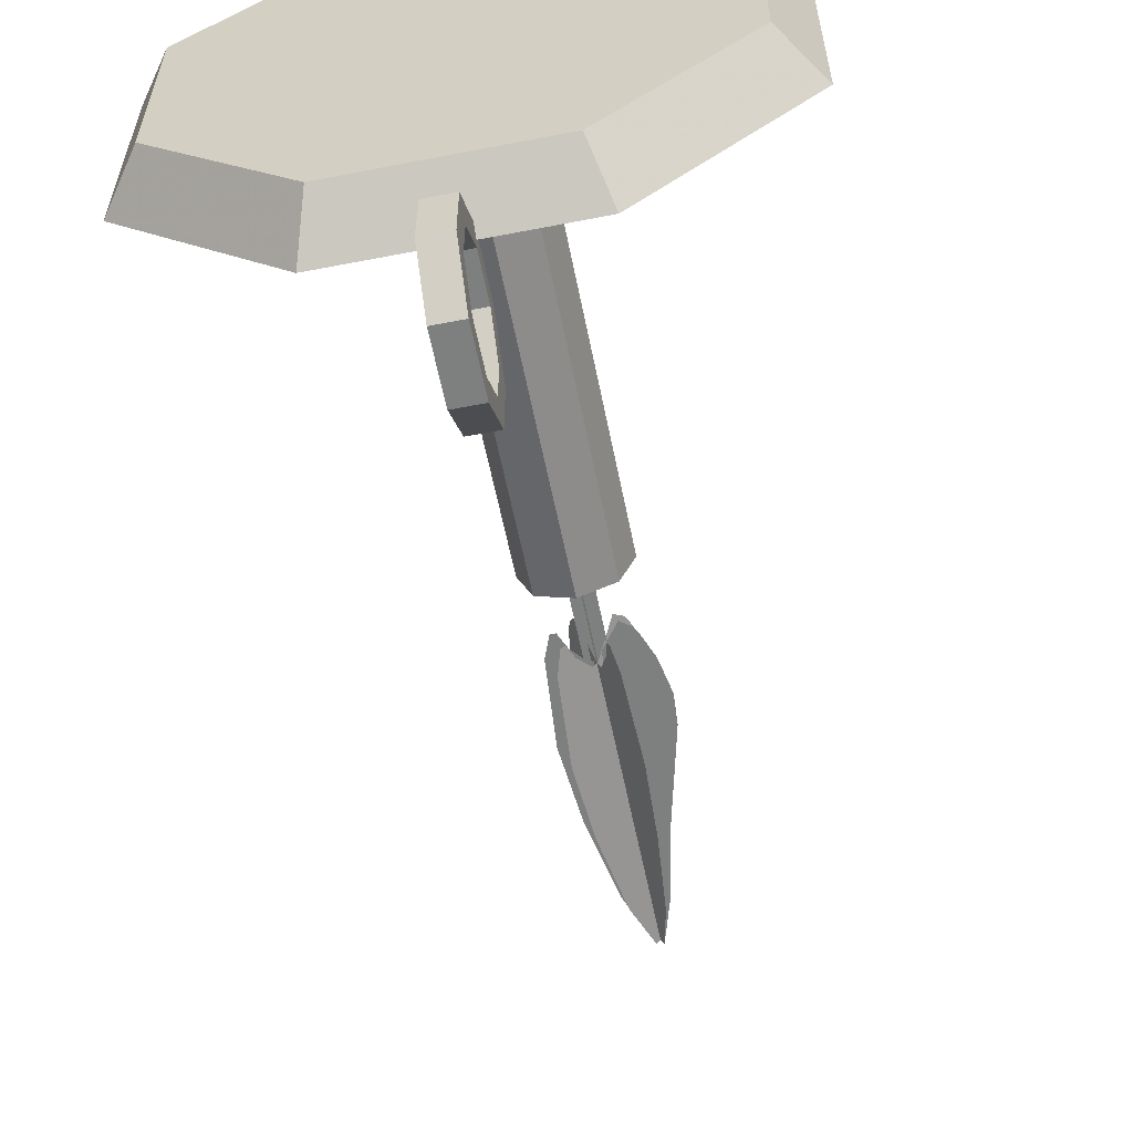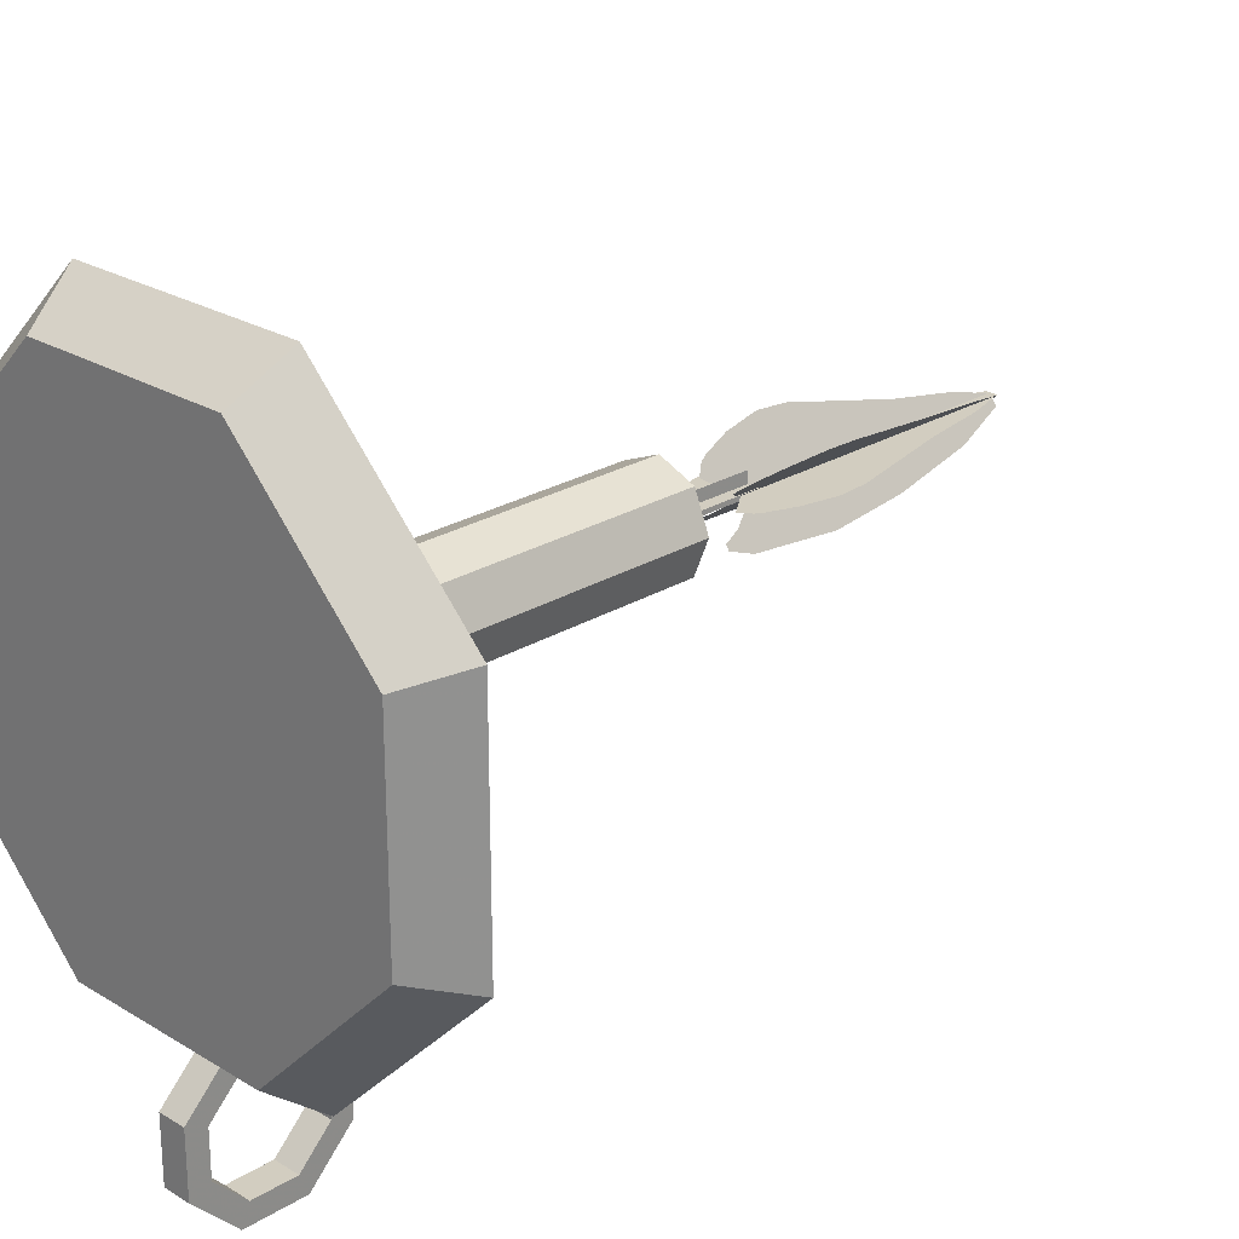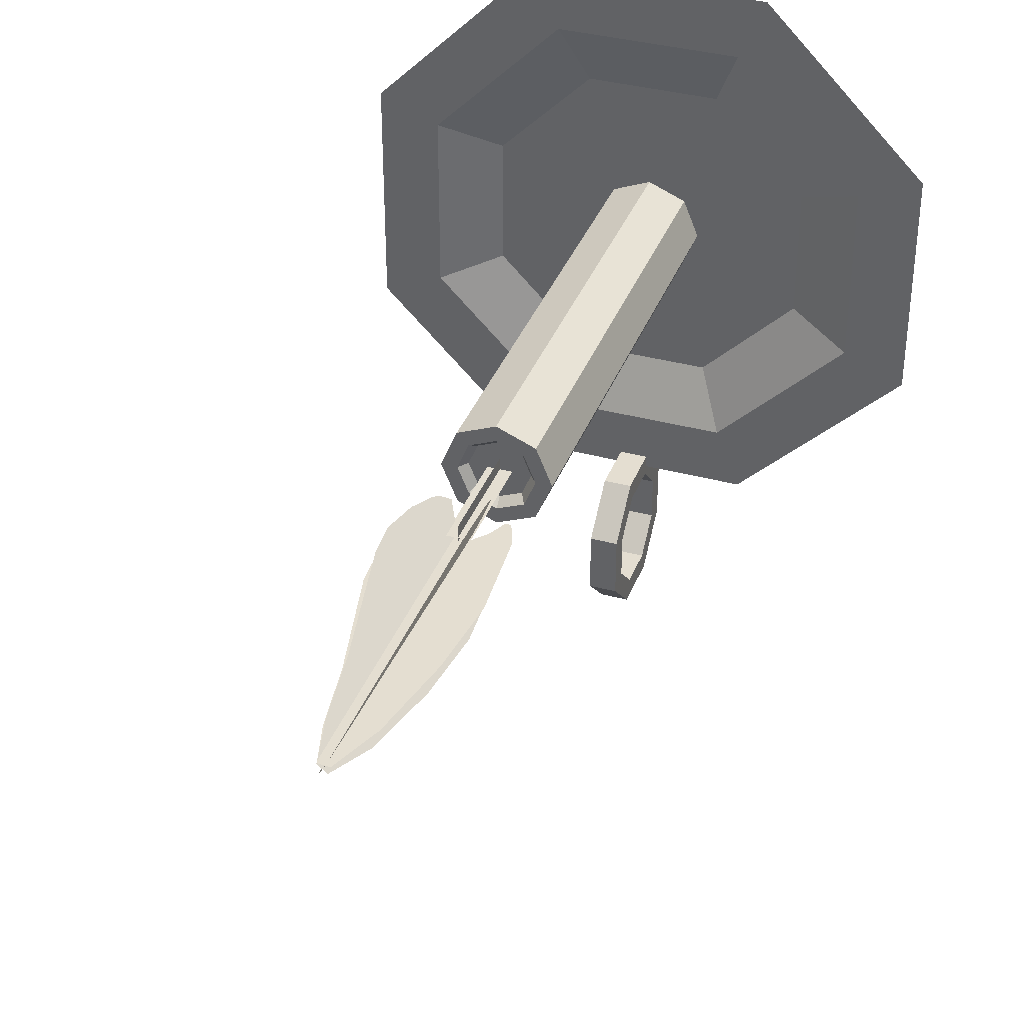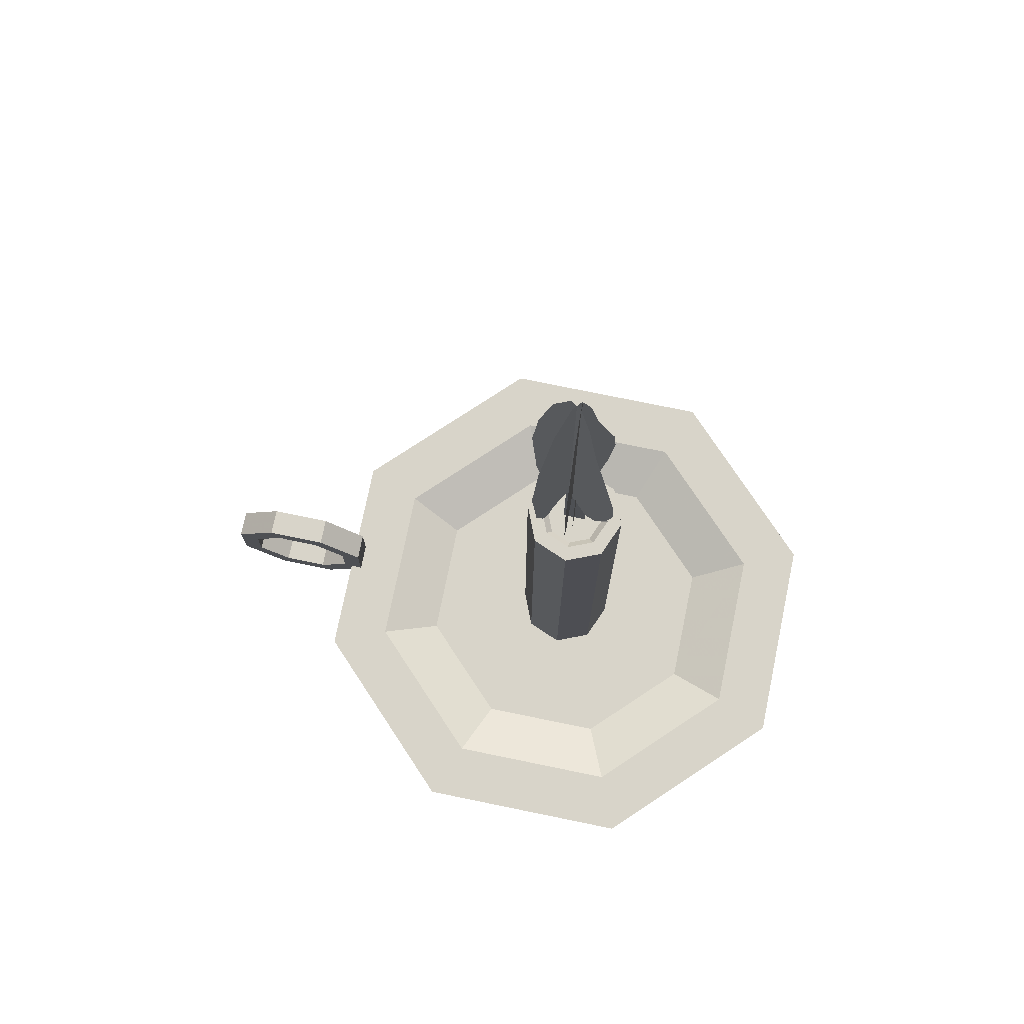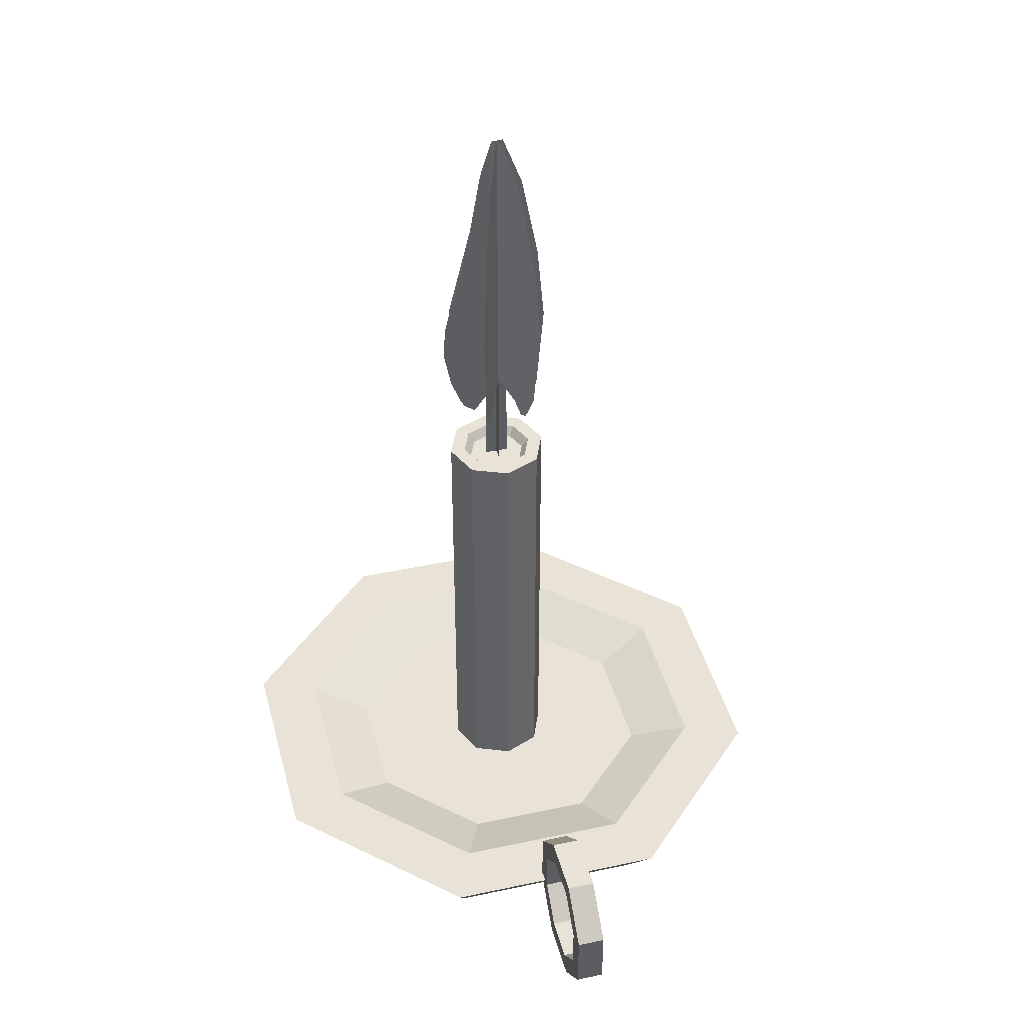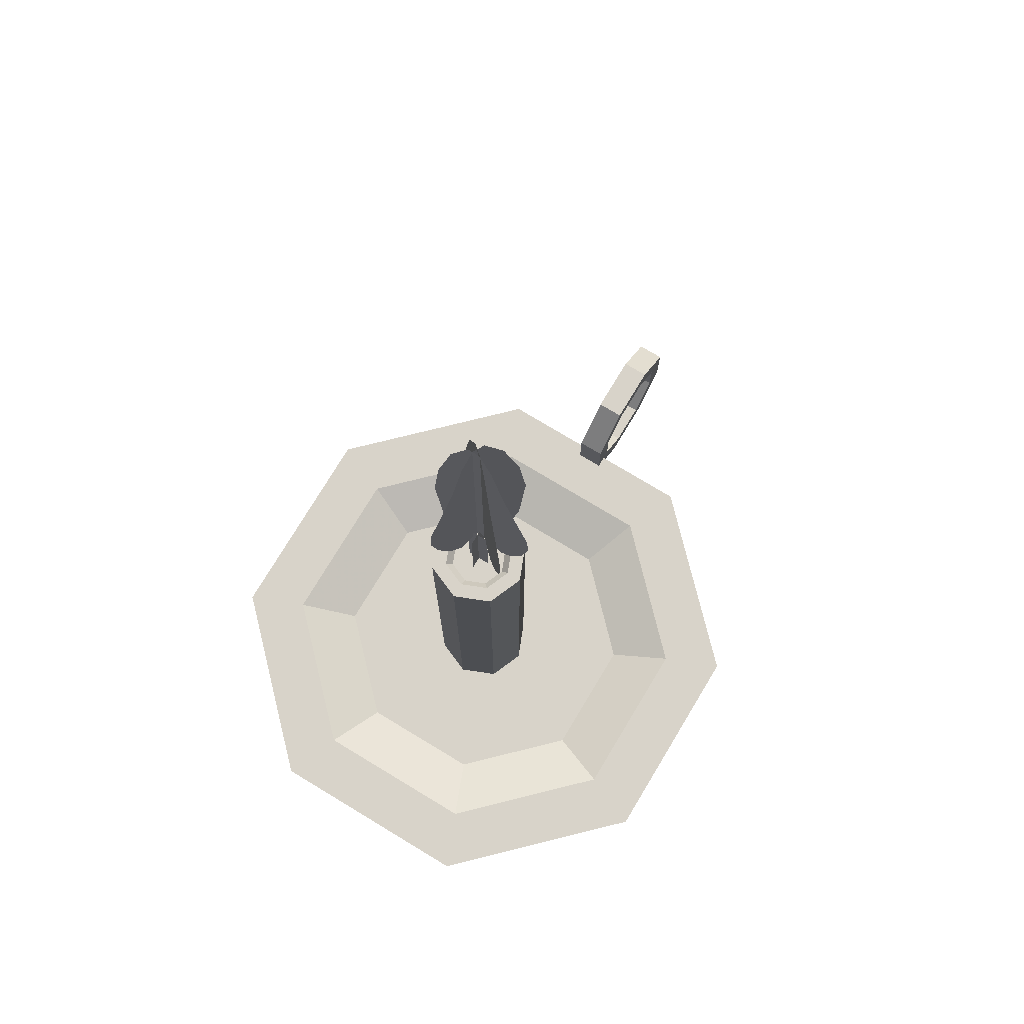
<metadata>
{"format":"obj","ext":"obj","renderer":"f3d","projection":"perspective","resolution":1024,"background":"white","views":[{"elev":-59.6,"azim":11.3,"up":"+Z"},{"elev":24.4,"azim":44.9,"up":"+Z"},{"elev":36.5,"azim":-160.6,"up":"+Z"},{"elev":75.7,"azim":-78.4,"up":"+Y"},{"elev":41.8,"azim":165.5,"up":"+Y"},{"elev":75.9,"azim":31.1,"up":"+Y"}]}
</metadata>
<code>
o Candletin_lit
v -0.7724 -0 -0.09701
v -0.7156 -0 -0.04018
v -0.7156 0 0.04018
v -0.7724 0 0.09701
v -0.8528 0 0.09701
v -0.9096 0 0.04018
v -0.9096 -0 -0.04018
v -0.8528 -0 -0.09701
v -0.7506 -0 -0.1497
v -0.6629 -0 -0.06199
v -0.6629 0 0.06199
v -0.7506 0 0.1497
v -0.8746 0 0.1497
v -0.9623 0 0.06199
v -0.9623 -0 -0.06199
v -0.8746 -0 -0.1497
v -0.7897 0.3002 -0.02291
v -0.7802 0.3002 -0
v -0.7897 0.3002 0.02291
v -0.8126 0.3002 0.0324
v -0.8355 0.3002 0.02291
v -0.845 0.3002 -0
v -0.8355 0.3002 -0.02291
v -0.8126 0.3002 -0.0324
v -0.9474 0.03161 -0.05584
v -0.9474 0.03161 0.05584
v -0.7897 0.01643 -0.02291
v -0.7802 0.01643 -0
v -0.7897 0.01643 0.02291
v -0.8126 0.01643 0.0324
v -0.8355 0.01643 0.02291
v -0.845 0.01643 -0
v -0.8355 0.01643 -0.02291
v -0.8126 0.01643 -0.0324
v -0.7724 0.01643 -0.09701
v -0.7156 0.01643 -0.04018
v -0.8684 0.03161 0.1348
v -0.7156 0.01643 0.04018
v -0.7724 0.01643 0.09701
v -0.8528 0.01643 0.09701
v -0.9096 0.01643 0.04018
v -0.7567 0.03161 0.1348
v -0.9096 0.01643 -0.04018
v -0.8528 0.01643 -0.09701
v -0.64 0.03161 -0.0715
v -0.7411 0.03161 -0.1726
v -0.6778 0.03161 0.05584
v -0.7411 0.03161 0.1726
v -0.64 0.03161 0.0715
v -0.8841 0.03161 0.1726
v -0.9852 0.03161 0.0715
v -0.8684 0.03161 -0.1348
v -0.8841 0.03161 -0.1726
v -0.9852 0.03161 -0.0715
v -0.6778 0.03161 -0.05584
v -0.7567 0.03161 -0.1348
v -0.7965 0.3002 -0.01613
v -0.7898 0.3002 -0
v -0.7965 0.3002 0.01613
v -0.8126 0.3002 0.02281
v -0.8287 0.3002 0.01613
v -0.8354 0.3002 -0
v -0.8287 0.3002 -0.01613
v -0.8126 0.3002 -0.02281
v -0.8126 0.2862 0.007298
v -0.7943 0.2944 -0
v -0.7997 0.2944 -0.0129
v -0.7997 0.2944 0.0129
v -0.8126 0.2944 0.01825
v -0.8255 0.2944 0.0129
v -0.8308 0.2944 -0
v -0.8255 0.2944 -0.0129
v -0.8126 0.2944 -0.01825
v -0.8126 0.2944 -0
v -0.8126 0.2862 -0.007298
v -0.8126 0.2862 -0
v -0.8126 0.361 0.007298
v -0.8126 0.361 -0.007298
v -0.8126 0.361 -0
v -0.8126 0.09437 -0.2317
v -0.8126 0.09437 -0.1926
v -0.8126 0.06673 -0.165
v -0.8126 0.02764 -0.165
v -0.8126 -0 -0.1926
v -0.8126 0.06673 -0.2594
v -0.8126 -0 -0.2317
v -0.8126 0.02764 -0.2594
v -0.8213 0.09437 -0.2317
v -0.8213 0.09437 -0.1926
v -0.8213 0.06673 -0.165
v -0.8213 0.02764 -0.165
v -0.8213 -0 -0.1926
v -0.8213 0.06673 -0.2594
v -0.8213 -0 -0.2317
v -0.8213 0.02764 -0.2594
v -0.8038 0.09437 -0.2317
v -0.8038 0.09437 -0.1926
v -0.8038 0.06673 -0.165
v -0.8038 0.02764 -0.165
v -0.8038 -0 -0.1926
v -0.8038 0.06673 -0.2594
v -0.8038 -0 -0.2317
v -0.8038 0.02764 -0.2594
v -0.8126 0.06137 -0.1779
v -0.8126 0.033 -0.1779
v -0.8126 0.08144 -0.2264
v -0.8126 0.08144 -0.198
v -0.8126 0.01293 -0.2264
v -0.8126 0.033 -0.2464
v -0.8126 0.01293 -0.198
v -0.8126 0.06137 -0.2464
v -0.8213 0.06137 -0.1779
v -0.8213 0.033 -0.1779
v -0.8213 0.08144 -0.2264
v -0.8213 0.08144 -0.198
v -0.8213 0.01293 -0.2264
v -0.8213 0.033 -0.2464
v -0.8213 0.01293 -0.198
v -0.8213 0.06137 -0.2464
v -0.8038 0.06137 -0.1779
v -0.8038 0.033 -0.1779
v -0.8038 0.08144 -0.2264
v -0.8038 0.08144 -0.198
v -0.8038 0.01293 -0.2264
v -0.8038 0.033 -0.2464
v -0.8038 0.01293 -0.198
v -0.8038 0.06137 -0.2464
v -0.8053 0.2862 -0
v -0.8199 0.2862 -0
v -0.8126 0.2862 -0
v -0.8053 0.361 -0
v -0.8199 0.361 -0
v -0.8126 0.361 -0
v -0.8036 0.5212 0.001984
v -0.8096 0.548 -0.003071
v -0.8153 0.5485 -0.007828
v -0.8249 0.5156 -0.01586
v -0.833 0.4601 -0.02269
v -0.8366 0.4092 -0.02567
v -0.833 0.3523 -0.02269
v -0.8285 0.3372 -0.01894
v -0.8344 0.3372 -0.00278
v -0.8403 0.3523 -0.00278
v -0.8449 0.4092 -0.00278
v -0.8403 0.4601 -0.00278
v -0.8296 0.5156 -0.00278
v -0.8171 0.5485 -0.00278
v -0.8097 0.548 -0.00278
v -0.8019 0.5212 -0.00278
v -0.7945 0.4786 -0.00278
v -0.7829 0.4305 -0.00278
v -0.7774 0.4074 -0.00278
v -0.776 0.387 -0.00278
v -0.7806 0.363 -0.00278
v -0.7871 0.346 -0.00278
v -0.7897 0.3412 -0.00278
v -0.7968 0.3359 -0.00278
v -0.8053 0.3477 -0.00278
v -0.8126 0.3575 -0.00278
v -0.817 0.3589 -0.00278
v -0.8261 0.3479 -0.00278
v -0.8308 0.3372 -0.00278
v -0.8344 0.3372 -0.00278
v -0.8403 0.3523 -0.00278
v -0.8449 0.4092 -0.00278
v -0.8403 0.4601 -0.00278
v -0.8296 0.5156 -0.00278
v -0.8171 0.5485 -0.00278
v -0.8097 0.548 -0.00278
v -0.8019 0.5212 -0.00278
v -0.7945 0.4786 -0.00278
v -0.7829 0.4305 -0.00278
v -0.7774 0.4074 -0.00278
v -0.776 0.387 -0.00278
v -0.7806 0.363 -0.00278
v -0.7871 0.346 -0.00278
v -0.7897 0.3412 -0.00278
v -0.7968 0.3359 -0.00278
v -0.8053 0.3477 -0.00278
v -0.8126 0.3575 -0.00278
v -0.817 0.3589 -0.00278
v -0.8261 0.3479 -0.00278
v -0.8308 0.3372 -0.00278
v -0.7979 0.4786 0.006742
v -0.7891 0.4305 0.01418
v -0.7848 0.4074 0.01774
v -0.7838 0.387 0.01863
v -0.7873 0.363 0.01566
v -0.7923 0.346 0.0115
v -0.7943 0.3412 0.009811
v -0.7997 0.3359 0.00523
v -0.8063 0.3477 -0.000247
v -0.8118 0.3575 -0.004927
v -0.8152 0.3589 -0.007715
v -0.8222 0.3479 -0.01359
v -0.8258 0.3372 -0.01661
v -0.8181 0.5212 0.003639
v -0.8141 0.548 -0.003171
v -0.8104 0.5485 -0.009581
v -0.8042 0.5156 -0.0204
v -0.7989 0.4601 -0.02961
v -0.7966 0.4092 -0.03362
v -0.7989 0.3523 -0.02961
v -0.8018 0.3372 -0.02455
v -0.8218 0.4786 0.01005
v -0.8276 0.4305 0.02006
v -0.8303 0.4074 0.02487
v -0.831 0.387 0.02607
v -0.8287 0.363 0.02207
v -0.8255 0.346 0.01647
v -0.8242 0.3412 0.01418
v -0.8206 0.3359 0.008012
v -0.8163 0.3477 0.000633
v -0.8127 0.3575 -0.005672
v -0.8105 0.3589 -0.009429
v -0.806 0.3479 -0.01734
v -0.8036 0.3372 -0.02142
f 11 3 4 12
f 13 5 6 14
f 15 7 8 16
f 16 8 1 9
f 12 4 5 13
f 40 41 43 44
f 14 6 7 15
f 9 1 2 10
f 10 2 3 11
f 4 1 8 5
f 1 4 3 2
f 24 17 27 34
f 22 23 33 32
f 20 21 31 30
f 18 19 29 28
f 23 24 34 33
f 21 22 32 31
f 19 20 30 29
f 17 18 28 27
f 47 42 39 38
f 37 26 41 40
f 25 52 44 43
f 52 56 35 44
f 42 37 40 39
f 10 11 49 45
f 26 25 43 41
f 56 55 36 35
f 55 47 38 36
f 39 40 44 35
f 35 36 38 39
f 49 48 42 47
f 50 51 26 37
f 54 53 52 25
f 53 46 56 52
f 48 50 37 42
f 16 9 46 53
f 13 14 51 50
f 14 15 54 51
f 51 54 25 26
f 45 49 47 55
f 46 45 55 56
f 11 12 48 49
f 15 16 53 54
f 12 13 50 48
f 9 10 45 46
f 5 8 7 6
f 17 24 64 57
f 23 22 62 63
f 21 20 60 61
f 19 18 58 59
f 24 23 63 64
f 22 21 61 62
f 20 19 59 60
f 18 17 57 58
f 60 59 68 69
f 62 61 70 71
f 64 63 72 73
f 59 58 66 68
f 74 66 67 73
f 71 74 73 72
f 70 69 74 71
f 69 68 66 74
f 58 57 67 66
f 57 64 73 67
f 63 62 71 72
f 61 60 69 70
f 76 65 77 79
f 75 76 79 78
f 85 93 95 87
f 82 90 89 81
f 86 94 92 84
f 81 89 88 80
f 80 88 93 85
f 84 92 91 83
f 87 95 94 86
f 83 91 90 82
f 85 101 96 80
f 83 99 100 84
f 86 102 103 87
f 82 98 99 83
f 87 103 101 85
f 81 97 98 82
f 84 100 102 86
f 80 96 97 81
f 111 109 117 119
f 104 107 115 112
f 108 110 118 116
f 107 106 114 115
f 106 111 119 114
f 110 105 113 118
f 109 108 116 117
f 105 104 112 113
f 111 106 122 127
f 105 110 126 121
f 108 109 125 124
f 104 105 121 120
f 109 111 127 125
f 107 104 120 123
f 110 108 124 126
f 106 107 123 122
f 97 96 122 123
f 92 94 116 118
f 103 102 124 125
f 91 92 118 113
f 102 100 126 124
f 89 90 112 115
f 100 99 121 126
f 93 88 114 119
f 98 97 123 120
f 95 93 119 117
f 96 101 127 122
f 90 91 113 112
f 101 103 125 127
f 88 89 115 114
f 99 98 120 121
f 94 95 117 116
f 130 128 131 133
f 129 130 133 132
f 215 207 202
f 194 186 139
f 160 152 144
f 181 173 165
f 202 203 215
f 203 204 216
f 204 217 216
f 203 216 215
f 200 201 205
f 201 202 206
f 205 201 206
f 198 199 197
f 199 200 197
f 205 197 200
f 207 206 202
f 207 215 208
f 209 208 214
f 214 208 215
f 211 210 213
f 210 209 213
f 213 212 211
f 214 213 209
f 139 140 194
f 140 141 195
f 141 196 195
f 140 195 194
f 137 138 184
f 138 139 185
f 184 138 185
f 135 136 134
f 136 137 134
f 184 134 137
f 186 185 139
f 186 194 187
f 188 187 193
f 193 187 194
f 190 189 192
f 189 188 192
f 192 191 190
f 193 192 188
f 144 143 160
f 143 142 161
f 142 162 161
f 143 161 160
f 146 145 150
f 145 144 151
f 150 145 151
f 148 147 149
f 147 146 149
f 150 149 146
f 152 151 144
f 152 160 153
f 154 153 159
f 159 153 160
f 156 155 158
f 155 154 158
f 158 157 156
f 159 158 154
f 165 164 181
f 164 163 182
f 163 183 182
f 164 182 181
f 167 166 171
f 166 165 172
f 171 166 172
f 169 168 170
f 168 167 170
f 171 170 167
f 173 172 165
f 173 181 174
f 175 174 180
f 180 174 181
f 177 176 179
f 176 175 179
f 179 178 177
f 180 179 175

</code>
